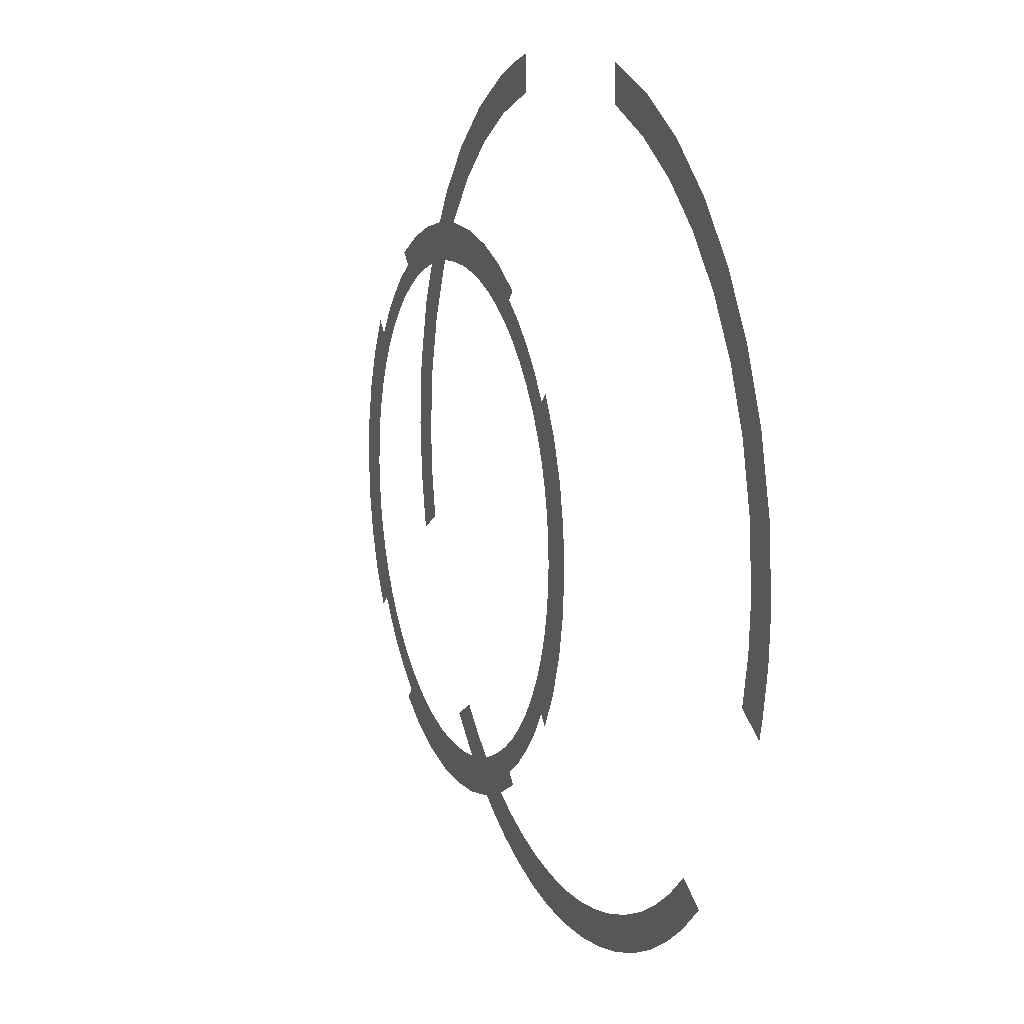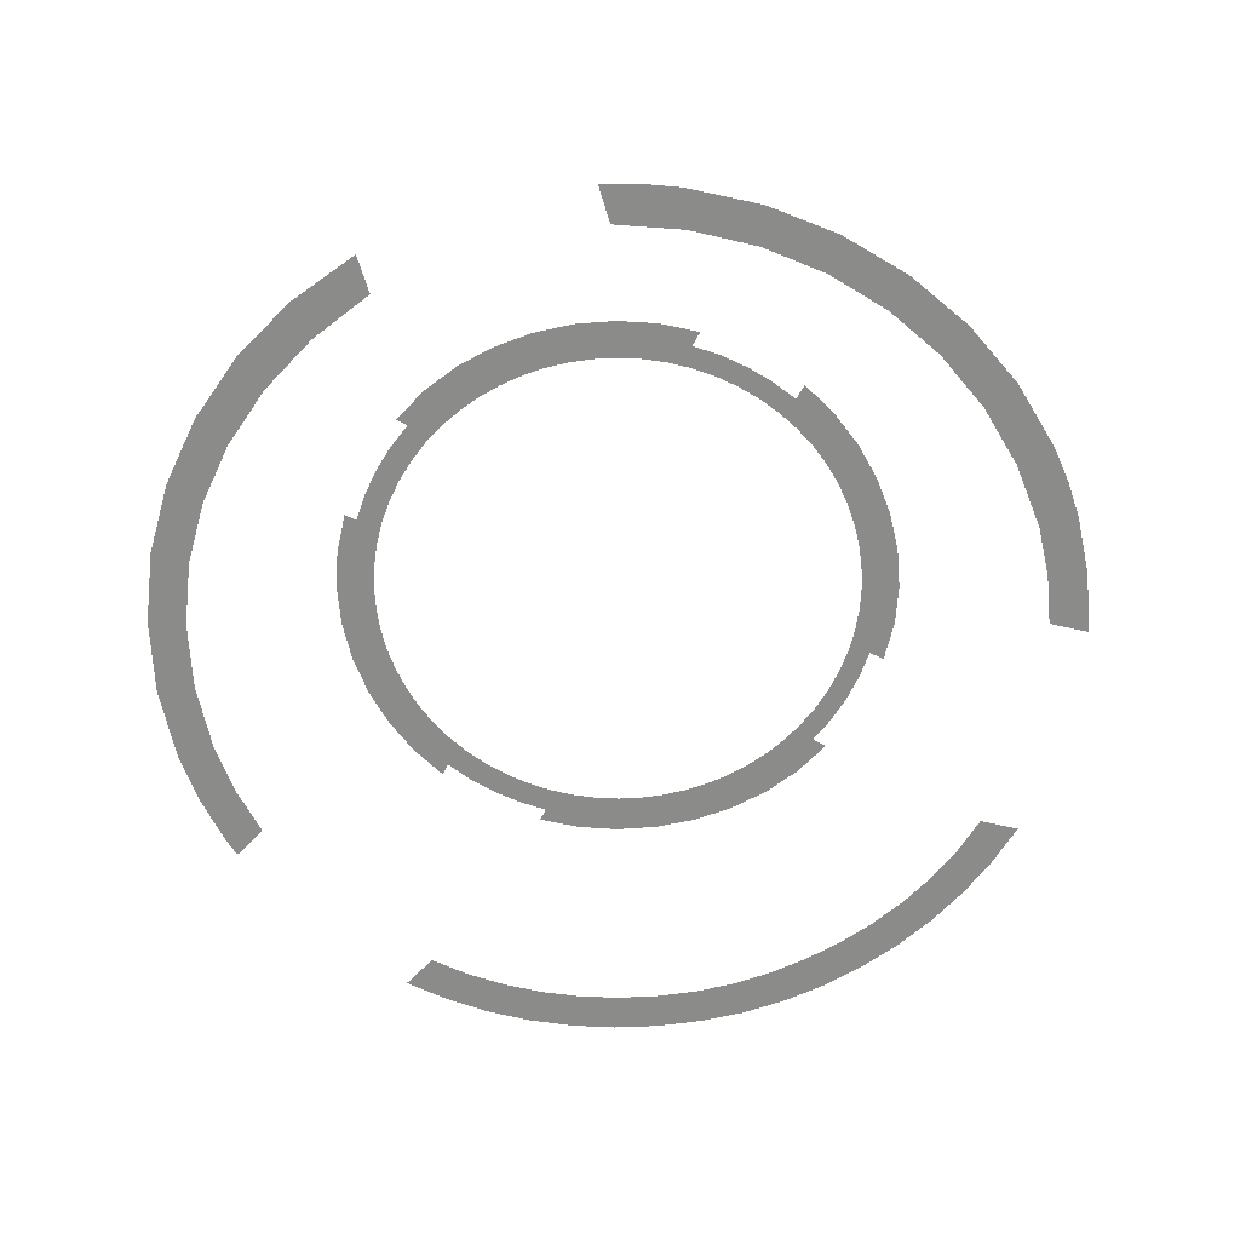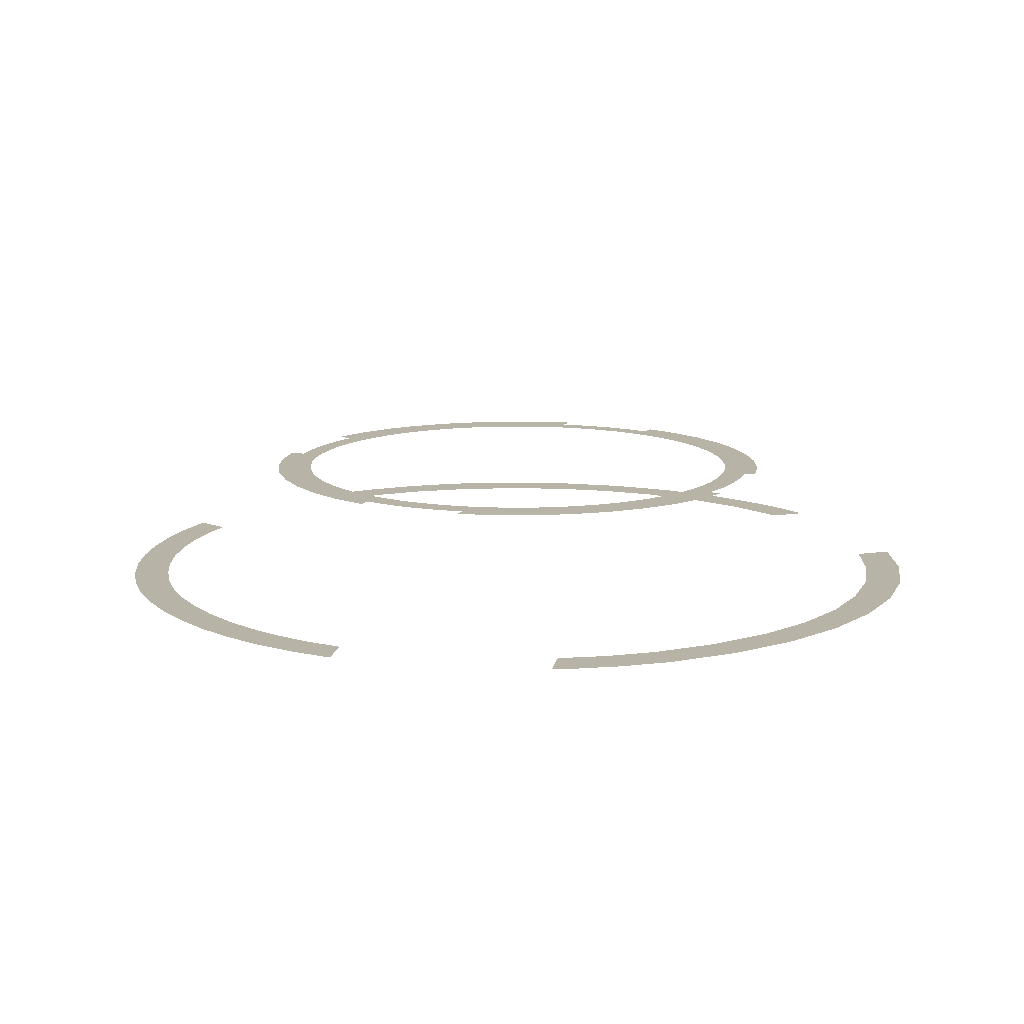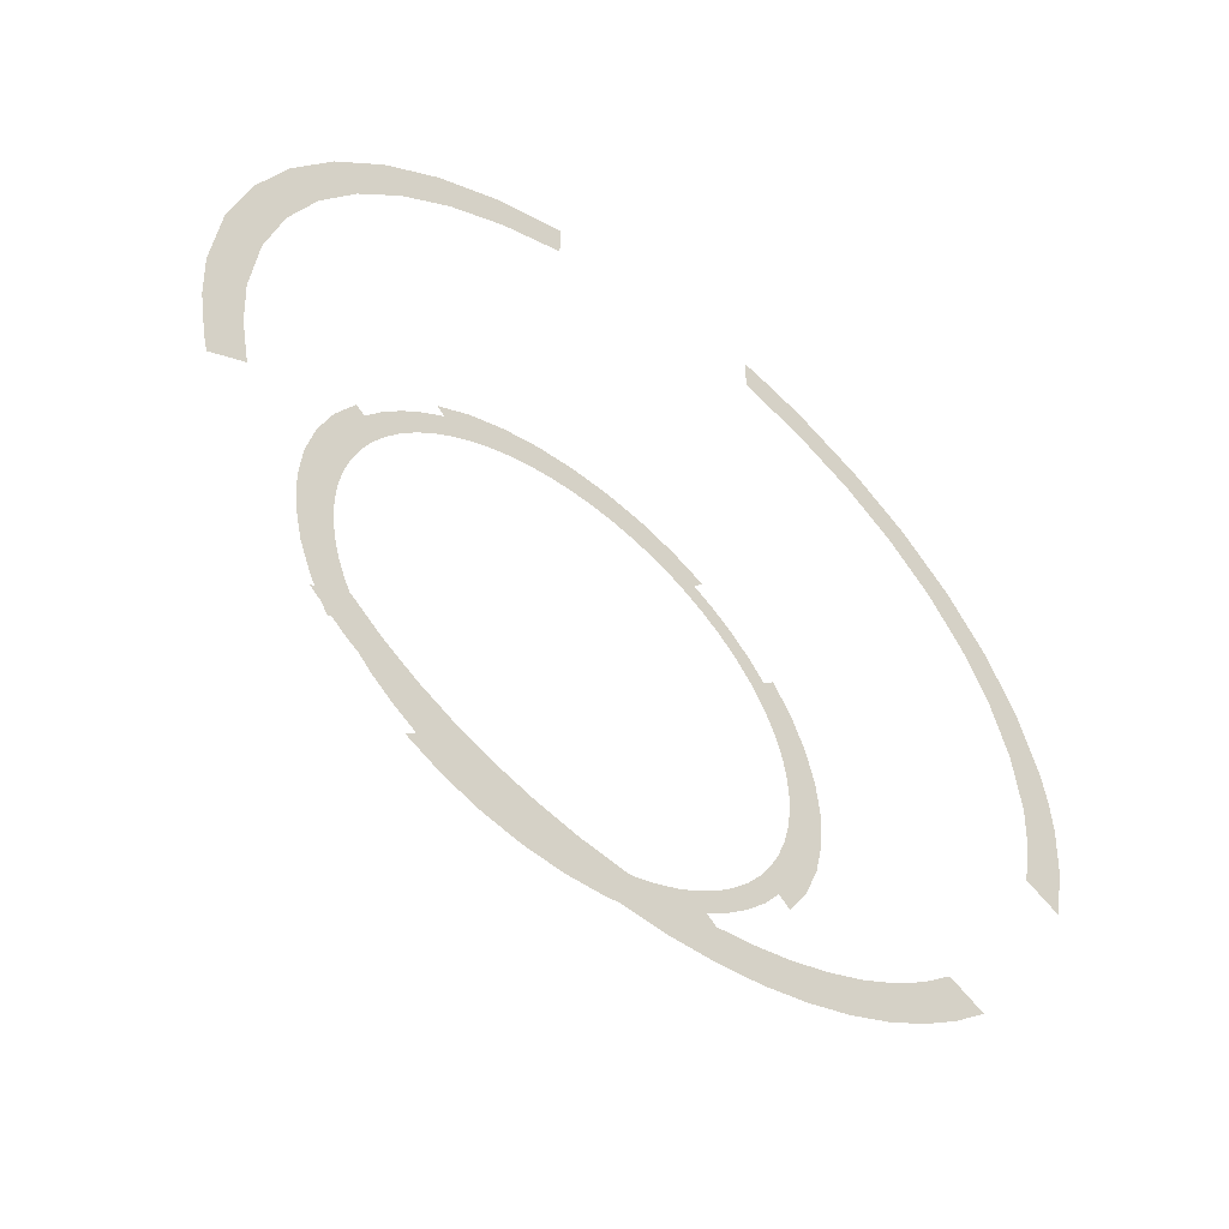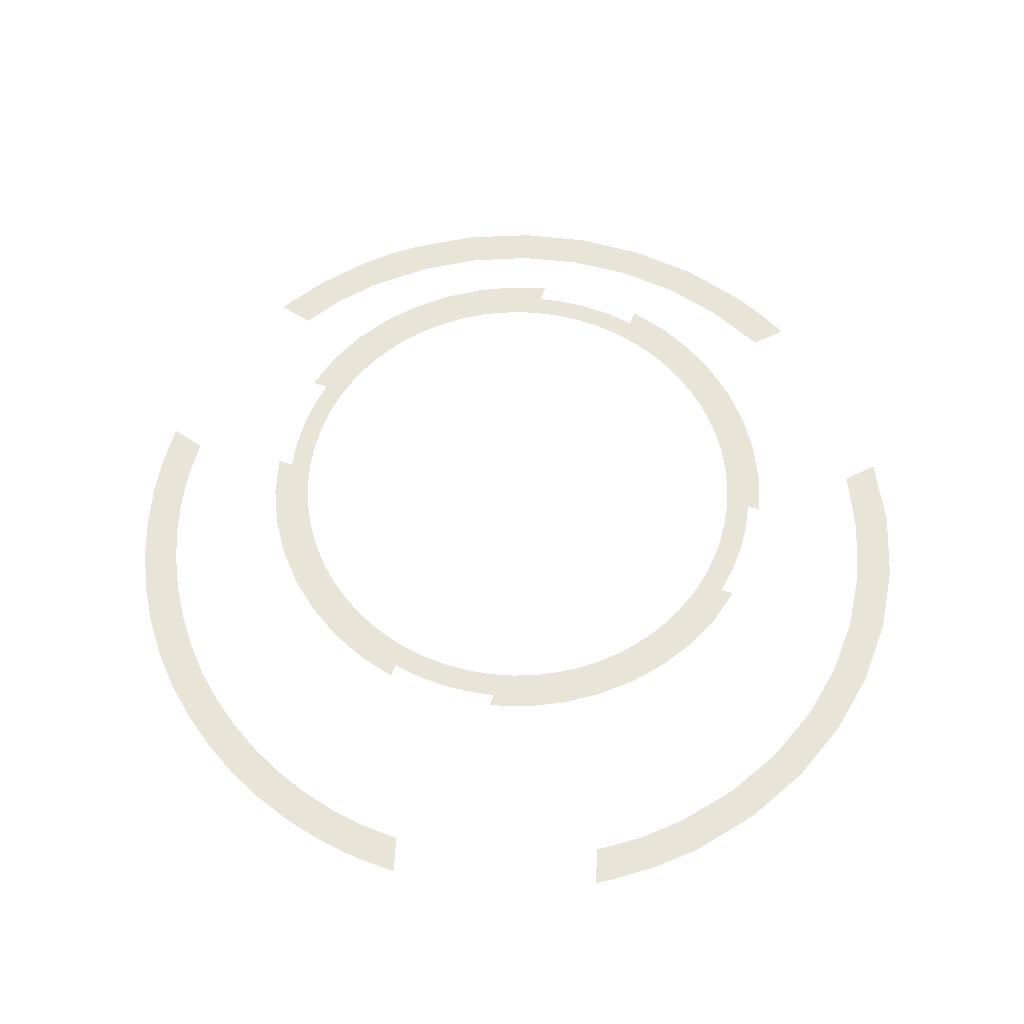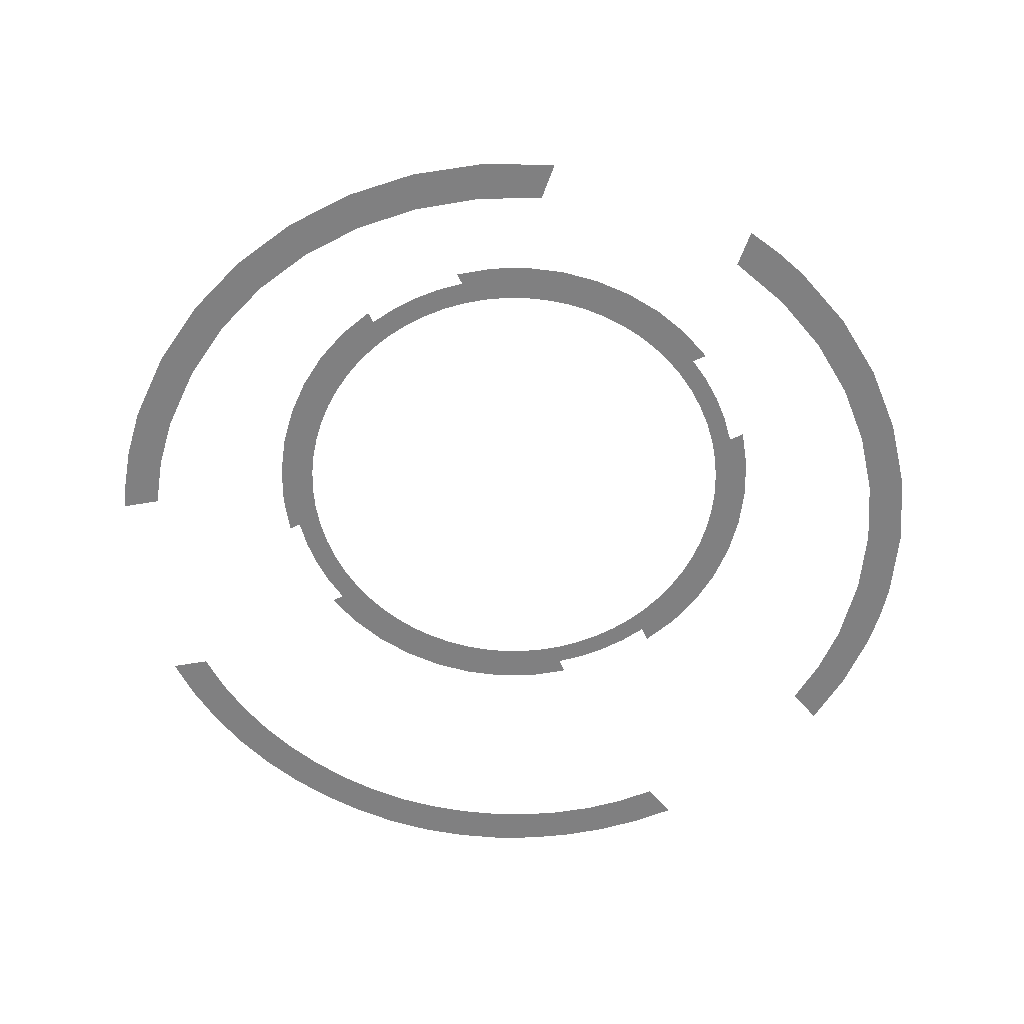
<metadata>
{"format":"obj","ext":"obj","renderer":"f3d","projection":"perspective","resolution":1024,"background":"white","views":[{"elev":12.7,"azim":69.0,"up":"+Y"},{"elev":-63.7,"azim":-163.3,"up":"+Z"},{"elev":12.6,"azim":70.4,"up":"+Z"},{"elev":-54.1,"azim":140.7,"up":"+Y"},{"elev":60.6,"azim":63.4,"up":"+Z"},{"elev":-60.2,"azim":160.1,"up":"+Z"}]}
</metadata>
<code>
g Polyplane
v -1.936 -1.706 0
v -1.939 -2.024 0
v -2.151 -1.831 0
v -1.746 -1.877 0
v 1.744 -2.027 0
v 1.742 -1.706 0
v 1.957 -1.831 0
v 1.552 -1.877 0
v -1.71 -2.195 0
v -1.54 -2.027 0
v 1.515 -2.199 0
v 1.347 -2.026 0
v -1.466 -2.343 0
v -1.321 -2.154 0
v 1.272 -2.346 0
v 1.127 -2.154 0
v -1.21 -2.467 0
v -1.09 -2.258 0
v 1.017 -2.467 0
v 0.8957 -2.259 0
v 0.7502 -2.563 0
v 0.6554 -2.343 0
v -0.9436 -2.565 0
v -0.8499 -2.341 0
v 0.4746 -2.633 0
v 0.4083 -2.403 0
v -0.6679 -2.636 0
v -0.603 -2.401 0
v 0.1916 -2.676 0
v 0.1567 -2.44 0
v -0.3852 -2.679 0
v -0.3514 -2.438 0
v -0.09717 -2.693 0
v -0.09717 -2.453 0
f 3 2 1
f 1 2 4
f 7 6 5
f 6 8 5
f 2 9 4
f 4 9 10
f 5 8 11
f 8 12 11
f 9 13 10
f 10 13 14
f 11 12 15
f 12 16 15
f 13 17 14
f 14 17 18
f 15 16 19
f 16 20 19
f 19 20 21
f 20 22 21
f 17 23 18
f 18 23 24
f 21 22 25
f 22 26 25
f 23 27 24
f 24 27 28
f 25 26 29
f 26 30 29
f 27 31 28
f 28 31 32
f 31 33 32
f 32 33 34
f 29 30 33
f 30 34 33
g Polyplane.1
v -0.8172 2.727 0
v -1.048 2.905 0
v -0.8172 2.975 0
v -1.227 2.57 0
v -1.27 2.816 0
v -2.951 -0.2021 0
v -2.657 -0.4594 0
v -2.872 -0.584 0
v -2.717 -0.1388 0
v -1.685 2.586 0
v -1.597 2.355 0
v -2.053 2.293 0
v -1.923 2.089 0
v -2.369 1.947 0
v -2.2 1.777 0
v -2.977 0.1869 0
v -2.737 0.1869 0
v -2.626 1.554 0
v -2.425 1.425 0
v -2.817 1.125 0
v -2.592 1.039 0
v -2.937 0.666 0
v -2.697 0.6242 0
v -2.967 0.4285 0
f 37 36 35
f 35 36 38
f 36 39 38
f 42 41 40
f 41 43 40
f 39 44 38
f 38 44 45
f 44 46 45
f 45 46 47
f 46 48 47
f 47 48 49
f 40 43 50
f 43 51 50
f 48 52 49
f 49 52 53
f 52 54 53
f 53 54 55
f 54 56 55
f 55 56 57
f 56 58 57
f 57 58 51
f 58 50 51
g Polyplane.2
v 2.462 -0.4594 0
v 2.709 -0.4635 0
v 2.678 -0.584 0
v 1.084 2.815 0
v 0.6228 2.727 0
v 0.6228 2.975 0
v 1.036 2.566 0
v 1.5 2.586 0
v 1.407 2.351 0
v 1.866 2.295 0
v 1.734 2.087 0
v 2.178 1.951 0
v 2.01 1.779 0
v 2.431 1.56 0
v 2.233 1.431 0
v 2.523 -0.1389 0
v 2.764 -0.1404 0
v 2.619 1.131 0
v 2.399 1.047 0
v 2.738 0.6705 0
v 2.504 0.6306 0
v 2.543 0.1869 0
v 2.783 0.1869 0
f 61 60 59
f 64 63 62
f 63 65 62
f 62 65 66
f 65 67 66
f 66 67 68
f 67 69 68
f 68 69 70
f 69 71 70
f 70 71 72
f 71 73 72
f 59 60 74
f 60 75 74
f 72 73 76
f 73 77 76
f 76 77 78
f 77 79 78
f 74 75 80
f 75 81 80
f 81 78 80
f 78 79 80
g Polyplane.3
v 1.355 -0.7336 0.75
v 1.537 -0.5638 0.75
v 1.413 -0.7915 0.75
v -1.522 1.108 0.75
v -1.722 0.953 0.75
v -1.597 1.183 0.75
v -0.8488 1.824 0.75
v -1.004 1.626 0.75
v -1.076 1.698 0.75
v 0.6701 -1.44 0.75
v 0.8377 -1.251 0.75
v 0.8985 -1.312 0.75
v 1.537 0.9451 0.75
v 1.35 1.114 0.75
v 1.408 1.172 0.75
v -1.732 -0.5711 0.75
v -1.527 -0.7279 0.75
v -1.6 -0.801 0.75
v -1.01 -1.245 0.75
v -0.8513 -1.448 0.75
v -1.08 -1.316 0.75
v 0.832 1.631 0.75
v 0.6623 1.819 0.75
v 0.8887 1.688 0.75
v -1.657 0.1873 0.75
v -1.876 -0.07003 0.75
v -1.892 0.1909 0.75
v -1.65 0.03773 0.75
v -1.629 -0.1107 0.75
v -1.823 -0.3257 0.75
v -1.593 -0.2569 0.75
v -1.543 -0.3998 0.75
v -1.479 -0.5382 0.75
v -1.4 -0.6711 0.75
v -1.42 -0.8775 0.75
v -1.307 -0.7973 0.75
v -1.297 -1.015 0.75
v -1.2 -0.9158 0.75
v -1.159 -1.138 0.75
v -1.082 -1.023 0.75
v -0.9557 -1.116 0.75
v -0.8228 -1.194 0.75
v -0.6844 -1.259 0.75
v -0.6064 -1.54 0.75
v -0.5415 -1.308 0.75
v -1.871 0.4518 0.75
v -1.65 0.3368 0.75
v -1.629 0.4852 0.75
v -1.814 0.7075 0.75
v -1.593 0.6314 0.75
v -0.351 -1.594 0.75
v -0.3953 -1.344 0.75
v -0.2469 -1.366 0.75
v -0.09028 -1.611 0.75
v -0.09732 -1.373 0.75
v 0.1704 -1.59 0.75
v 0.05221 -1.366 0.75
v 0.2006 -1.344 0.75
v 0.4256 -1.533 0.75
v 0.3468 -1.308 0.75
v 0.4897 -1.259 0.75
v 0.6281 -1.194 0.75
v 0.761 -1.116 0.75
v 0.9873 -1.144 0.75
v 0.8873 -1.023 0.75
v 1.125 -1.02 0.75
v 1.006 -0.9158 0.75
v 1.113 -0.7973 0.75
v 1.248 -0.8832 0.75
v 1.206 -0.6711 0.75
v 1.284 -0.5382 0.75
v 1.348 -0.3998 0.75
v 1.626 -0.3207 0.75
v 1.398 -0.2569 0.75
v 1.68 -0.06733 0.75
v 1.434 -0.1107 0.75
v 1.456 0.03773 0.75
v 1.699 0.1911 0.75
v 1.463 0.1873 0.75
v 1.682 0.4495 0.75
v 1.456 0.3368 0.75
v 1.434 0.4852 0.75
v 1.628 0.7025 0.75
v 1.398 0.6314 0.75
v 1.348 0.7743 0.75
v 1.284 0.9127 0.75
v 1.206 1.046 0.75
v 1.242 1.264 0.75
v 1.113 1.172 0.75
v 1.119 1.401 0.75
v 1.006 1.29 0.75
v 0.9816 1.524 0.75
v 0.8873 1.397 0.75
v 0.761 1.49 0.75
v 0.6281 1.569 0.75
v 0.4897 1.633 0.75
v 0.4197 1.912 0.75
v 0.3468 1.683 0.75
v 0.1663 1.968 0.75
v 0.2006 1.719 0.75
v 0.05221 1.74 0.75
v -0.09265 1.986 0.75
v -0.09732 1.747 0.75
v -0.3517 1.968 0.75
v -0.2469 1.74 0.75
v -0.3953 1.719 0.75
v -0.6055 1.914 0.75
v -0.5415 1.683 0.75
v -0.6844 1.633 0.75
v -0.8228 1.569 0.75
v -0.9557 1.49 0.75
v -1.154 1.518 0.75
v -1.082 1.397 0.75
v -1.291 1.395 0.75
v -1.2 1.29 0.75
v -1.414 1.258 0.75
v -1.307 1.172 0.75
v -1.4 1.046 0.75
v -1.479 0.9127 0.75
v -1.543 0.7743 0.75
f 84 83 82
f 87 86 85
f 90 89 88
f 93 92 91
f 96 95 94
f 99 98 97
f 102 101 100
f 105 104 103
f 108 107 106
f 106 107 109
f 109 107 110
f 107 111 110
f 110 111 112
f 111 97 112
f 112 97 113
f 113 97 114
f 97 98 114
f 114 98 115
f 98 116 115
f 115 116 117
f 116 118 117
f 117 118 119
f 118 120 119
f 119 120 121
f 121 120 122
f 120 100 122
f 122 100 123
f 100 101 123
f 123 101 124
f 101 125 124
f 124 125 126
f 108 106 127
f 106 128 127
f 128 129 127
f 127 129 130
f 129 131 130
f 125 132 126
f 126 132 133
f 133 132 134
f 132 135 134
f 134 135 136
f 135 137 136
f 136 137 138
f 138 137 139
f 137 140 139
f 139 140 141
f 140 91 141
f 141 91 142
f 142 91 143
f 91 92 143
f 143 92 144
f 92 145 144
f 144 145 146
f 145 147 146
f 146 147 148
f 148 147 149
f 147 150 149
f 149 150 151
f 150 82 151
f 151 82 152
f 82 83 152
f 152 83 153
f 83 154 153
f 153 154 155
f 154 156 155
f 155 156 157
f 157 156 158
f 156 159 158
f 158 159 160
f 159 161 160
f 160 161 162
f 162 161 163
f 161 164 163
f 163 164 165
f 164 94 165
f 165 94 166
f 166 94 167
f 94 95 167
f 167 95 168
f 95 169 168
f 168 169 170
f 169 171 170
f 170 171 172
f 171 173 172
f 172 173 174
f 173 103 174
f 174 103 175
f 175 103 176
f 103 104 176
f 176 104 177
f 104 178 177
f 177 178 179
f 178 180 179
f 179 180 181
f 181 180 182
f 180 183 182
f 182 183 184
f 183 185 184
f 184 185 186
f 186 185 187
f 185 188 187
f 187 188 189
f 188 88 189
f 189 88 190
f 190 88 191
f 88 89 191
f 191 89 192
f 89 193 192
f 192 193 194
f 193 195 194
f 194 195 196
f 195 197 196
f 196 197 198
f 197 85 198
f 198 85 199
f 199 85 200
f 85 86 200
f 200 86 201
f 86 130 201
f 130 131 201

</code>
